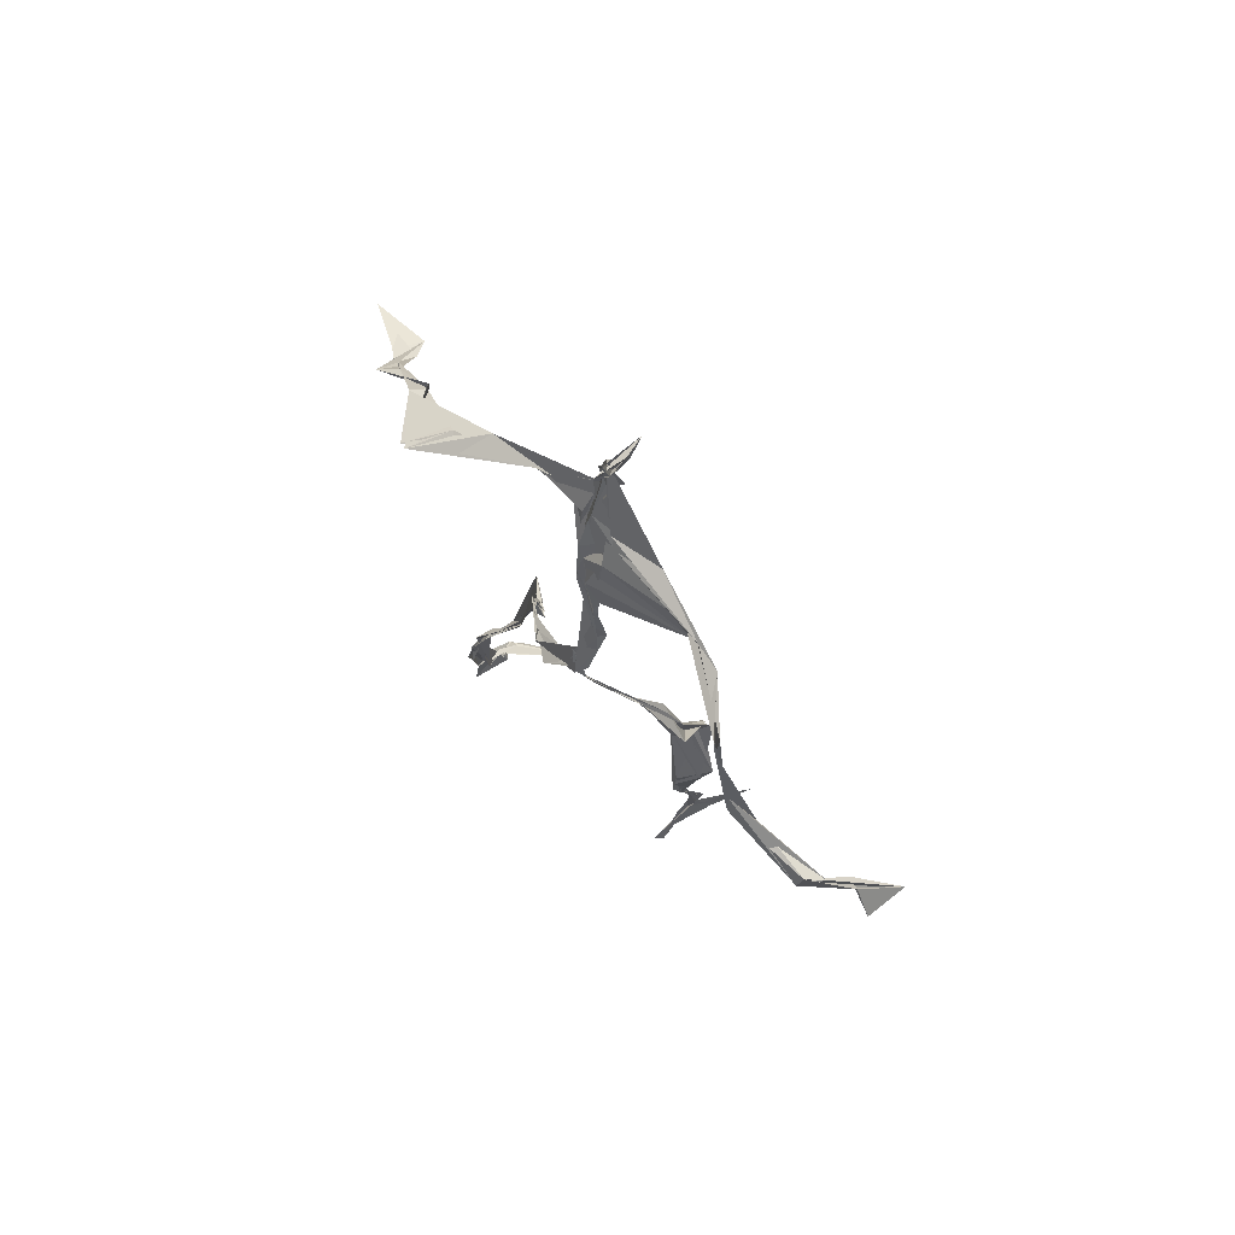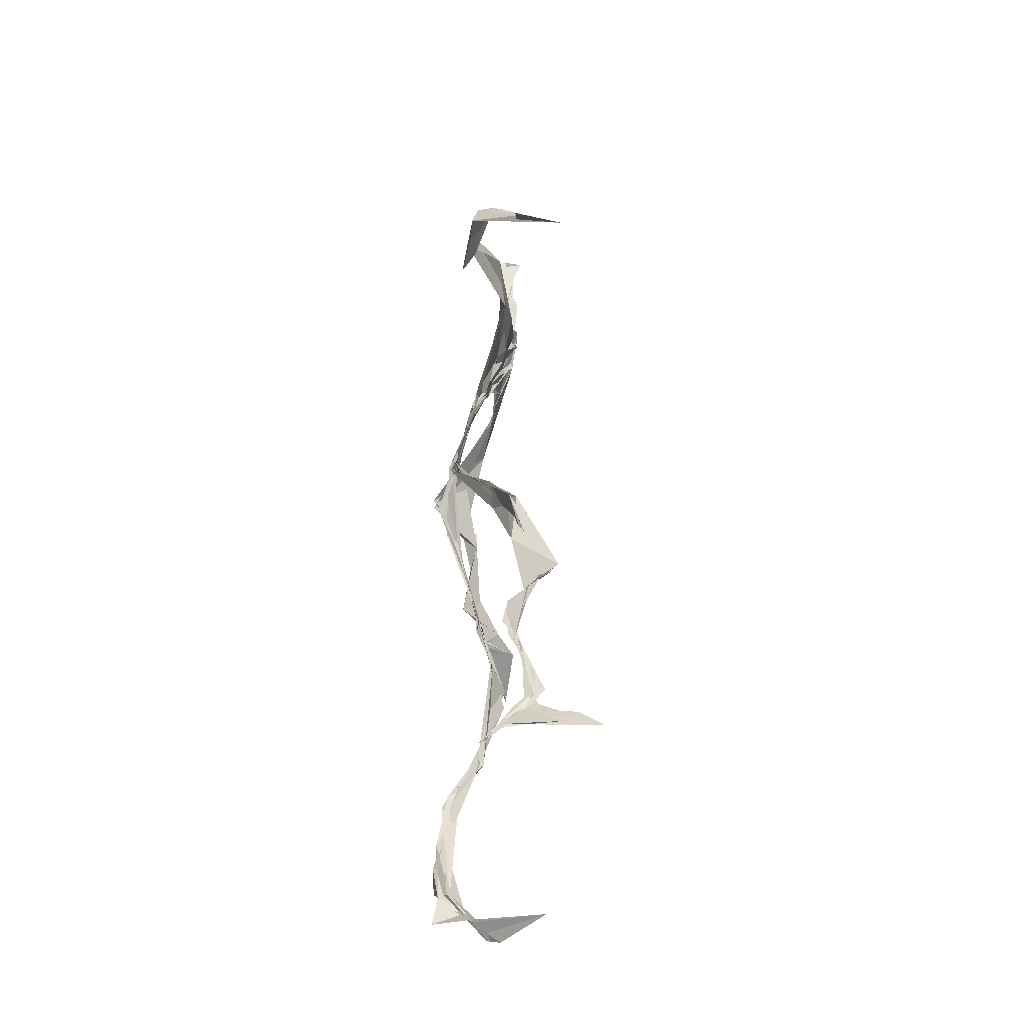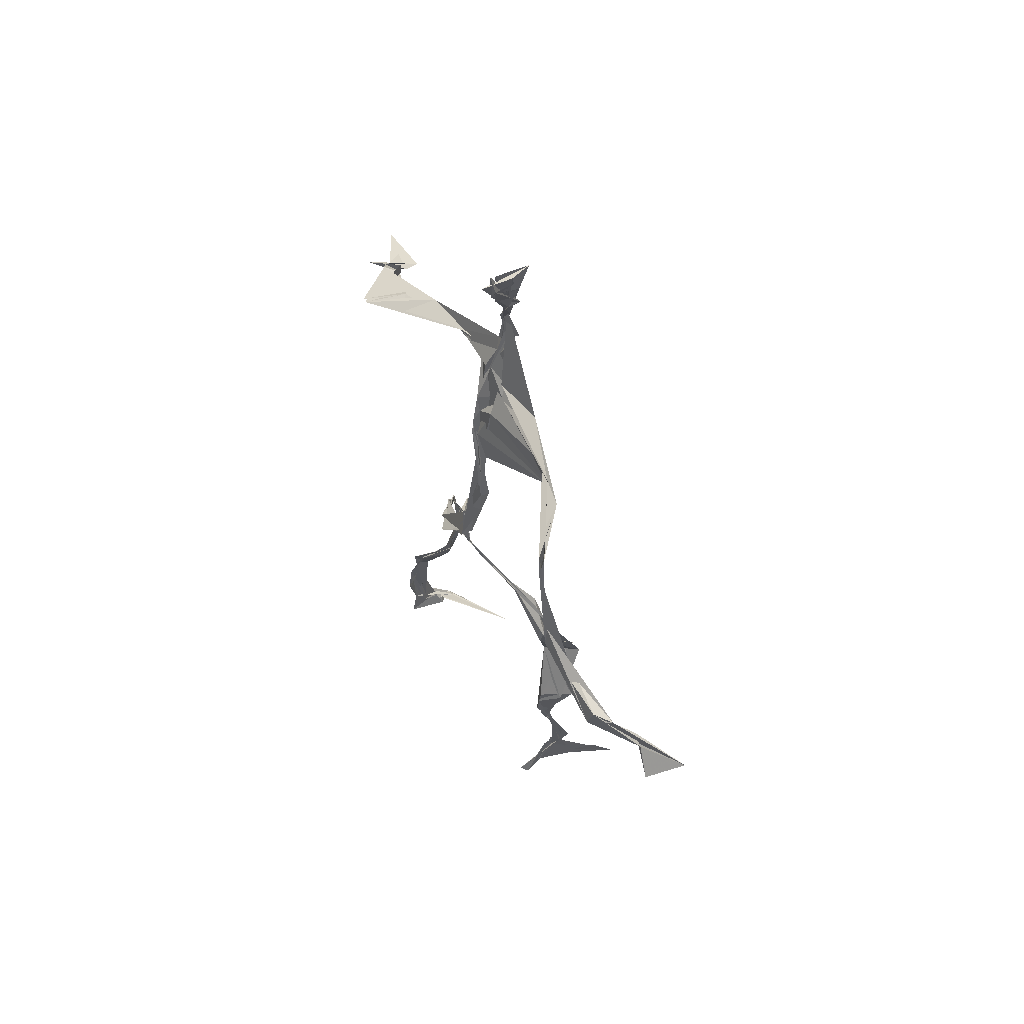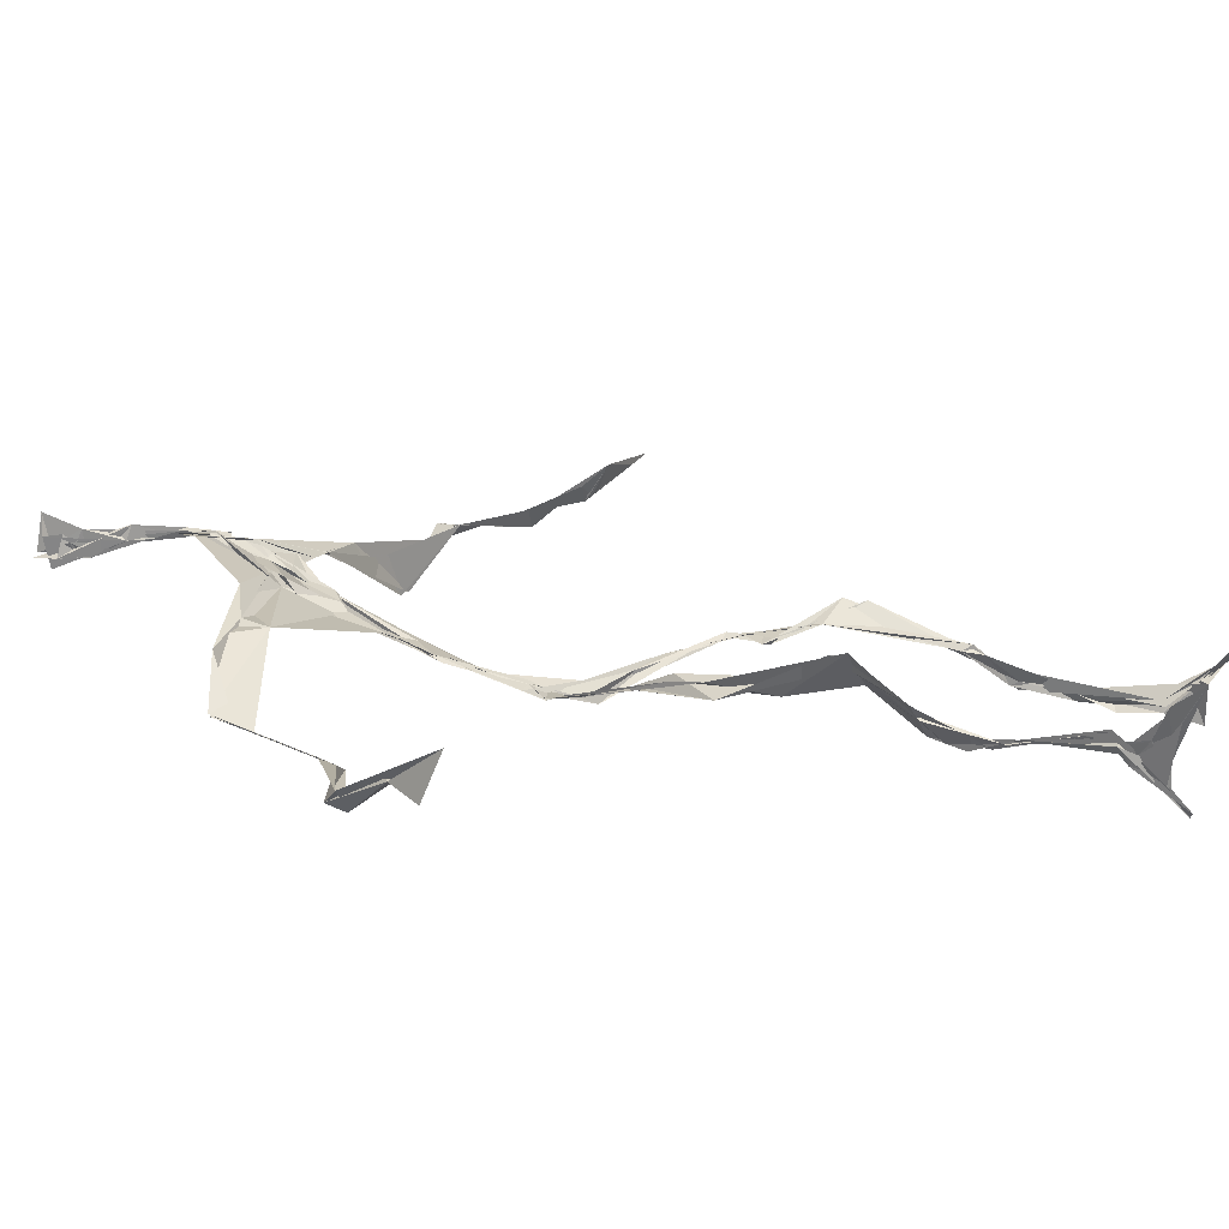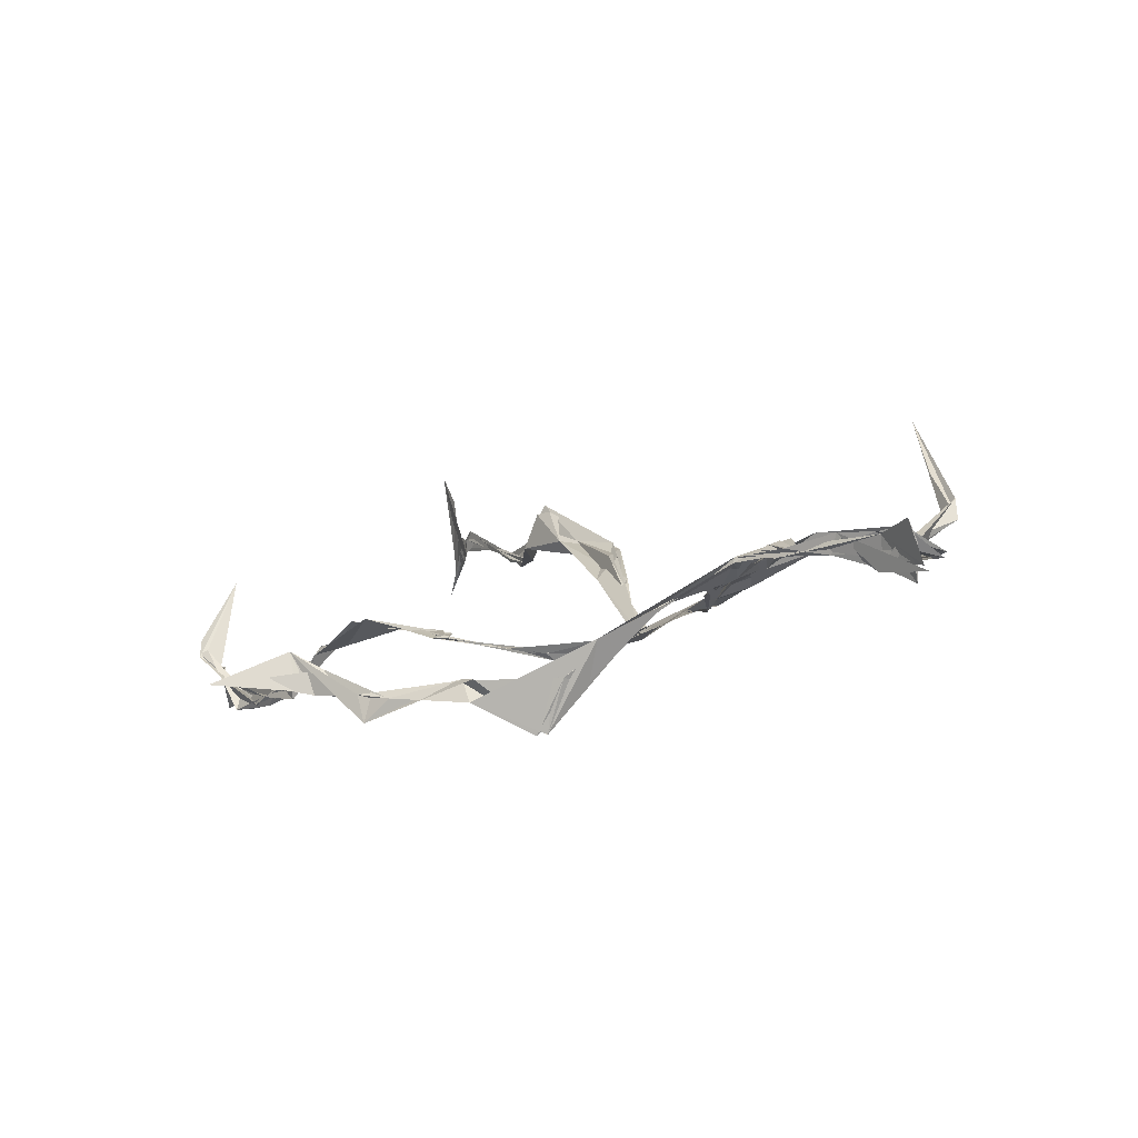
<metadata>
{"format":"obj","ext":"obj","renderer":"f3d","projection":"perspective","resolution":1024,"background":"white","views":[{"elev":72.6,"azim":-112.0,"up":"+Y"},{"elev":-50.6,"azim":-75.2,"up":"+Y"},{"elev":60.3,"azim":-96.8,"up":"+Y"},{"elev":39.0,"azim":-74.5,"up":"+Z"},{"elev":-3.0,"azim":152.0,"up":"+Z"}]}
</metadata>
<code>
v 0.1229 -0.5194 0.03075
v -0.06361 -0.02857 0.002499
v -0.07989 -0.1558 0.06112
v 0.06596 -0.1224 -0.02993
v -0.0999 -0.4359 0.06371
v -0.3259 0.07352 0.1182
v 0.02683 0.308 0.01534
v 0.1501 -0.4831 -0.05681
v -0.1023 -0.4599 0.08438
v 0.05296 0.271 -0.00957
v -0.01899 0.4818 0.009122
v 0.0155 -0.01652 -0.05662
v -0.1028 -0.2907 0.04881
v 0.03038 0.3133 0.01896
v -0.09925 -0.4338 0.07785
v 0.08156 -0.09869 -0.03542
v -0.1007 -0.4332 0.06944
v -0.01233 0.2922 0.0118
v -0.005047 0.2163 -0.01819
v -0.1053 -0.4774 0.0698
v 0.02189 0.3478 0.02738
v -0.03392 0.04076 -0.03232
v -0.01271 -0.001382 -0.05904
v -0.07038 -0.2224 0.07761
v -0.1121 -0.4975 0.02288
v -0.01814 0.2737 0.01215
v 0.1413 -0.4568 -0.09193
v -0.009798 0.4559 0.03023
v -0.1043 -0.4355 0.07394
v 0.3469 0.06779 -0.07792
v 0.1392 -0.3328 -0.07104
v -0.3457 0.01807 0.1716
v 0.1457 -0.4902 -0.05624
v -0.04288 0.0355 -0.03846
v -0.07675 -0.2057 0.09158
v -0.206 0.2631 0.02733
v 0.07685 -0.09316 -0.03782
v 0.136 -0.4583 -0.08062
v -0.1088 -0.1225 0.0521
v -0.07696 -0.05094 0.02032
v -0.009681 0.2039 -0.02021
v -0.07146 -0.2217 0.07516
v -0.01761 0.4629 0.009516
v 0.2573 0.159 -0.09152
v 0.06032 -0.06811 -0.04047
v 0.2716 0.1434 -0.1114
v -0.1103 0.2467 0.04682
v 0.09982 -0.1602 -0.02526
v 0.2951 0.09831 -0.08899
v -0.03572 0.1527 -0.01411
v -0.04897 0.05409 -0.02681
v 0.1412 -0.4548 -0.0787
v -0.106 -0.3232 0.04401
v -0.02399 0.4995 0.0003862
v 0.1423 -0.3612 -0.08038
v -0.02984 0.05256 -0.03123
v -0.2589 0.1371 0.05199
v -0.2399 0.1374 0.03091
v 0.1288 -0.3262 -0.08076
v -0.03938 0.03404 -0.03742
v -0.05358 0.005705 -0.01961
v -0.01724 0.465 0.01904
v 0.01636 0.3876 0.02019
v 0.2103 0.215 -0.07654
v -0.02004 0.2837 0.02355
v 0.11 -0.1769 -0.02428
v -0.1134 -0.2765 0.0861
v -0.3385 0.0654 0.1216
v 0.2119 0.1988 -0.07643
v 0.003228 0.4092 0.01612
v 0.004489 0.3545 0.0324
v -0.03142 0.03688 -0.03782
v -0.1009 -0.4251 0.08434
v -0.2336 0.1624 0.03226
v -0.02555 0.4752 0.005557
v -0.3213 0.1236 0.07162
v -0.06456 -0.2334 0.05684
v -0.05722 0.2935 0.04169
v -0.2085 0.2631 0.03238
v 0.3091 0.07979 -0.05346
v -0.07385 -0.08092 0.04237
v -0.04544 0.1242 -0.01559
v -0.1128 -0.2856 0.07209
v 0.1361 -0.333 -0.08963
v 0.1548 -0.4816 -0.06329
v -0.1036 -0.3814 0.06555
v -0.003754 0.4186 0.02048
v 0.1466 -0.3798 -0.0869
v 0.372 0.06073 -0.08048
v -0.01213 0.4498 0.0019
v 0.2739 0.1356 -0.0885
v -0.01234 0.2717 0.01805
v -0.01463 0.4723 0.02458
v -0.07407 -0.179 0.06141
v -0.1058 -0.281 0.07421
v 0.1523 -0.4883 -0.05567
v -0.02023 0.4889 0.02256
v -0.0212 0.4955 0.005064
v -0.09479 -0.1106 0.05668
v -0.001204 0.2279 -0.006843
v -0.2177 0.2209 0.03094
v -0.05122 0.03322 -0.02938
v -0.04725 0.1311 -0.006543
v -0.02742 0.06218 -0.03412
v -0.04427 0.03107 -0.03278
v -0.1026 -0.4565 0.06642
v 0.125 0.2623 -0.04504
v -0.1028 -0.4093 0.07776
v -0.04018 0.03178 -0.03725
v -0.1541 0.2788 0.0519
v 0.1468 0.2474 -0.07503
v -0.03084 0.1798 -0.007469
v -0.04752 0.09809 -0.01687
v 0.1333 -0.1983 -0.018
v -0.3275 0.111 0.0921
v -0.1017 -0.3393 0.05335
v 0.3007 0.09395 -0.0862
v 0.1375 -0.4178 -0.09754
v -0.03634 0.1408 -0.01694
v -0.1046 -0.3055 0.04697
v -0.0361 0.05305 -0.02971
v 0.01429 0.2389 -0.008711
v 0.0219 0.2803 -0.001267
v 0.1399 -0.4927 -0.09721
v -0.105 -0.3526 0.05667
v -0.02211 0.2531 -0.0009452
v -0.1015 -0.4946 0.1461
v 0.1163 -0.2837 -0.04226
v 0.1523 -0.4813 -0.06541
v 0.03241 0.3142 0.01405
v -0.1004 -0.4288 0.08676
v 0.0117 0.2452 -0.007044
v -0.105 -0.3616 0.06417
v -0.02475 0.482 -0.007978
v -0.1104 -0.4765 0.04907
v 0.1243 -0.2925 -0.03888
v -0.1017 0.2754 0.0436
v -0.3606 0.0333 0.1256
v -0.1029 -0.4459 0.0554
v 0.1686 -0.5024 -0.04542
v -0.1105 -0.4808 0.03994
v -0.105 -0.3422 0.04972
v 0.161 -0.4998 -0.03891
v -0.02896 0.05239 -0.03431
v 0.07245 -0.13 -0.02713
v 0.01731 0.2985 0.009075
v 0.1292 -0.1774 -0.01617
v 0.02645 0.3476 0.02269
v 0.0803 -0.1088 -0.03243
v -0.01549 0.1617 -0.0165
v -0.0672 -0.03822 0.01096
v 0.01075 0.2752 0.006777
v 0.01656 0.3772 0.02463
v -0.08269 -0.08089 0.0414
v 0.2119 0.2121 -0.09503
v -0.04367 0.09264 -0.01642
v -0.06098 -0.08051 0.02054
v 0.1515 -0.4424 -0.09964
v -0.08632 -0.1714 0.04867
v -0.211 0.2396 0.02716
v 0.02421 -0.01796 -0.05024
v -0.321 0.1052 0.06564
v 0.09562 -0.1674 -0.02167
v 0.1565 -0.4648 -0.06966
v 0.1409 -0.3824 -0.09549
v 0.006085 0.2433 -0.01231
v 0.07644 0.2697 -0.02014
v -0.04288 0.09264 -0.01984
v -0.1006 -0.4369 0.07622
v -0.07079 -0.2191 0.0893
v -0.07956 -0.2207 0.09893
v 0.2161 0.1942 -0.07807
v -0.1031 -0.3939 0.06723
v 0.1286 -0.2981 -0.0473
v 0.02568 0.3644 0.01526
v 0.1605 0.2273 -0.1214
v 0.07462 -0.1279 -0.03538
v 0.1208 -0.3038 -0.04549
v 0.1677 -0.5048 -0.04232
v 0.07311 0.2759 -0.01836
v -0.1267 0.2802 0.04594
v 0.01299 0.289 0.003652
v -0.008918 0.4924 0.04032
v 0.0459 0.2851 -0.0009658
v -0.02349 0.00941 -0.04527
v 0.02379 -0.02231 -0.04641
v 0.01026 0.3298 0.02058
v -0.03368 0.03525 -0.03622
v 0.02513 0.3752 0.02254
v 0.1171 -0.2711 -0.0418
v -0.001815 0.2289 -0.0104
v 0.2883 0.09984 -0.0678
v 0.1482 -0.3976 -0.09411
v -0.1019 -0.4697 0.1198
v -0.1033 -0.4803 0.1066
v -0.0257 0.1795 -0.01251
v 0.08234 -0.08743 -0.03683
v 0.03296 0.3369 0.01922
v 0.003243 0.4157 0.03326
v 0.08936 -0.1178 -0.03503
v 0.1527 0.2314 -0.1201
v 0.0002224 0.2867 0.01399
v 0.1323 -0.3338 -0.07747
v 0.01219 0.3497 0.03055
v -0.01332 0.4441 0.005907
v -0.0174 0.2078 -0.01502
v 0.1631 -0.5123 -0.02893
v -0.1168 -0.4989 0.03201
v 0.05057 -0.04132 -0.04568
v -0.04033 0.03544 -0.03633
f 67 142 13
f 184 167 111
f 120 53 133
f 10 130 180
f 59 165 31
f 64 69 46
f 122 41 100
f 144 82 22
f 149 163 66
f 51 150 103
f 11 183 97
f 128 114 66
f 6 32 76
f 45 200 16
f 51 161 34
f 179 96 1
f 134 97 183
f 152 146 166
f 189 78 202
f 92 187 202
f 34 113 150
f 91 49 44
f 151 109 60
f 139 106 131
f 102 61 2
f 44 172 91
f 141 9 20
f 81 39 151
f 91 172 46
f 135 25 141
f 210 144 22
f 196 126 112
f 65 21 182
f 30 49 80
f 161 45 16
f 12 113 34
f 202 187 189
f 116 108 125
f 18 181 78
f 180 111 176
f 101 36 74
f 20 194 127
f 89 30 80
f 64 201 69
f 13 142 86
f 119 19 191
f 112 156 168
f 182 122 100
f 41 132 82
f 198 63 175
f 197 177 37
f 2 61 99
f 131 17 139
f 46 69 44
f 206 26 100
f 79 58 160
f 96 8 140
f 73 125 169
f 24 83 95
f 124 129 27
f 88 38 193
f 7 63 14
f 84 178 128
f 208 139 141
f 177 147 163
f 72 105 61
f 163 37 177
f 182 7 122
f 186 12 197
f 59 203 55
f 164 140 33
f 94 40 39
f 48 145 114
f 92 126 191
f 17 169 9
f 11 62 98
f 9 5 127
f 96 140 1
f 65 26 181
f 36 137 110
f 15 108 173
f 101 47 36
f 93 90 75
f 33 8 124
f 199 70 205
f 198 70 189
f 5 15 135
f 172 44 155
f 153 62 70
f 39 24 35
f 165 55 158
f 13 170 67
f 157 40 94
f 151 39 40
f 191 166 92
f 158 143 52
f 171 83 24
f 144 50 82
f 208 141 25
f 119 103 19
f 167 14 107
f 123 122 7
f 58 101 74
f 38 140 164
f 110 78 181
f 147 48 190
f 155 44 69
f 34 150 51
f 97 90 93
f 173 116 133
f 46 172 64
f 5 9 169
f 40 109 151
f 17 9 139
f 53 77 13
f 31 84 128
f 27 193 164
f 194 9 127
f 121 72 102
f 171 99 159
f 148 182 21
f 137 78 110
f 135 15 25
f 210 156 144
f 3 24 39
f 152 166 184
f 56 104 60
f 84 31 52
f 132 113 82
f 207 1 140
f 23 188 209
f 171 3 99
f 87 63 199
f 56 103 119
f 125 120 116
f 32 115 76
f 4 16 200
f 99 61 154
f 6 76 68
f 60 2 151
f 160 36 110
f 66 114 145
f 187 198 189
f 192 46 44
f 129 143 158
f 112 126 47
f 148 7 182
f 169 125 108
f 53 13 133
f 117 89 80
f 86 17 131
f 159 77 171
f 129 96 143
f 191 196 119
f 53 120 77
f 137 47 126
f 10 180 107
f 93 205 11
f 22 82 185
f 196 191 126
f 2 99 3
f 149 209 37
f 170 42 67
f 210 72 121
f 11 97 93
f 197 12 16
f 145 48 200
f 143 96 179
f 69 201 155
f 204 130 63
f 118 193 27
f 49 91 80
f 147 174 163
f 158 52 165
f 184 166 132
f 189 70 199
f 55 118 158
f 32 162 115
f 167 123 7
f 13 86 133
f 62 205 70
f 118 55 193
f 189 63 21
f 136 163 174
f 135 20 195
f 50 100 41
f 181 26 47
f 192 80 46
f 33 124 164
f 4 200 48
f 206 50 156
f 29 106 25
f 65 181 18
f 60 109 56
f 18 21 65
f 45 23 209
f 3 39 81
f 22 185 188
f 207 85 1
f 128 178 114
f 176 172 155
f 195 5 135
f 195 127 5
f 198 187 204
f 88 203 178
f 134 87 97
f 111 167 201
f 12 161 16
f 74 36 160
f 197 37 186
f 192 49 30
f 87 199 90
f 209 200 45
f 94 35 170
f 106 139 208
f 105 109 157
f 122 123 132
f 179 1 85
f 107 176 155
f 140 8 33
f 133 116 120
f 19 150 166
f 87 90 97
f 203 59 174
f 125 73 142
f 34 161 12
f 109 105 188
f 134 28 87
f 46 80 91
f 108 15 5
f 99 154 159
f 43 153 28
f 76 58 162
f 71 63 130
f 81 151 2
f 16 177 197
f 104 56 168
f 21 18 189
f 121 168 156
f 104 102 60
f 115 74 57
f 168 121 104
f 23 161 51
f 188 23 51
f 47 79 181
f 10 107 14
f 113 185 82
f 107 201 167
f 186 185 12
f 169 108 5
f 203 193 55
f 124 8 129
f 114 178 190
f 143 179 52
f 98 183 11
f 141 20 135
f 63 189 199
f 67 42 95
f 102 104 121
f 150 113 132
f 183 28 134
f 77 83 171
f 131 106 133
f 184 123 167
f 42 24 95
f 64 172 201
f 15 173 29
f 66 136 128
f 79 101 58
f 45 161 23
f 188 56 109
f 174 147 190
f 86 73 17
f 192 30 117
f 6 138 32
f 129 158 27
f 173 133 29
f 146 92 166
f 202 137 126
f 54 75 90
f 170 77 94
f 163 136 66
f 149 66 145
f 204 63 198
f 28 98 43
f 26 206 47
f 204 146 130
f 159 94 77
f 169 17 73
f 205 93 75
f 142 73 86
f 160 110 79
f 177 4 147
f 186 209 188
f 100 26 182
f 55 165 59
f 61 105 154
f 42 170 35
f 25 106 208
f 152 130 146
f 203 88 193
f 195 20 127
f 29 133 106
f 206 100 50
f 163 149 37
f 140 38 85
f 136 174 59
f 48 147 4
f 157 94 159
f 50 41 82
f 176 107 180
f 83 77 120
f 81 2 3
f 27 164 124
f 183 98 28
f 61 102 72
f 132 41 122
f 38 164 193
f 67 95 142
f 80 192 117
f 178 84 88
f 13 77 170
f 199 54 90
f 198 153 70
f 123 184 132
f 188 72 22
f 115 57 76
f 19 103 150
f 74 162 58
f 71 14 63
f 52 85 88
f 62 11 205
f 153 175 28
f 196 168 119
f 89 117 30
f 174 190 203
f 114 190 48
f 198 175 153
f 103 56 51
f 57 58 76
f 119 168 56
f 56 188 51
f 148 63 7
f 31 165 52
f 157 109 40
f 152 180 130
f 68 138 6
f 207 140 85
f 36 47 137
f 132 166 150
f 176 111 172
f 75 54 199
f 42 35 24
f 85 52 179
f 159 154 157
f 68 162 32
f 14 167 7
f 142 95 125
f 32 138 68
f 172 111 201
f 15 29 25
f 141 139 9
f 188 105 72
f 178 203 190
f 155 201 107
f 156 50 144
f 210 22 72
f 110 181 79
f 160 57 74
f 182 26 65
f 10 14 130
f 128 136 59
f 121 156 210
f 184 180 152
f 76 162 68
f 71 130 14
f 62 43 98
f 157 154 105
f 206 156 112
f 194 20 9
f 202 126 92
f 37 209 186
f 8 96 129
f 87 28 175
f 192 44 49
f 112 47 206
f 145 200 149
f 125 83 120
f 87 175 63
f 149 200 209
f 43 62 153
f 204 187 146
f 95 83 125
f 115 162 74
f 88 84 52
f 4 177 16
f 185 113 12
f 186 188 185
f 2 60 102
f 57 160 58
f 148 21 63
f 38 88 85
f 86 131 133
f 137 202 78
f 75 199 205
f 101 79 47
f 92 146 187
f 59 31 128
f 184 111 180
f 108 116 173
f 24 3 171
f 112 168 196
f 191 19 166
f 35 94 39
f 158 118 27
f 189 18 78

</code>
